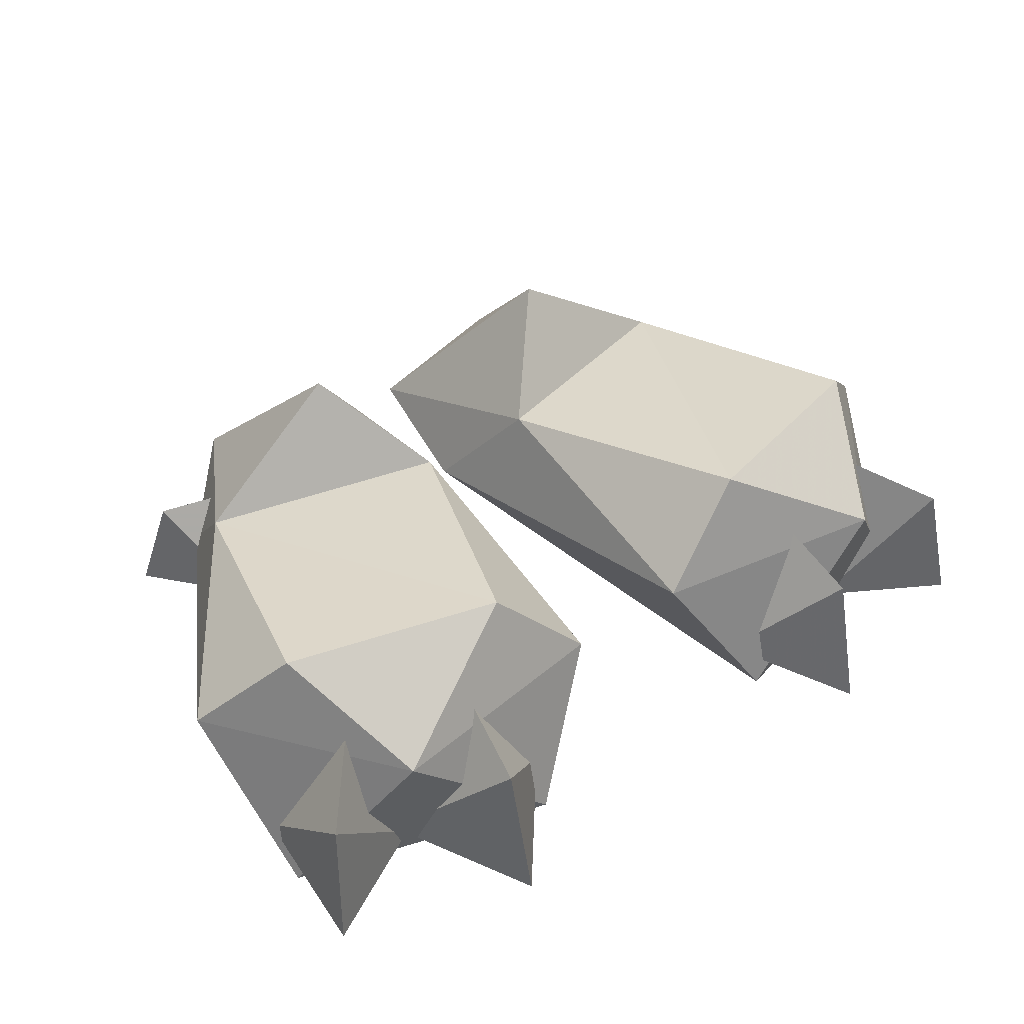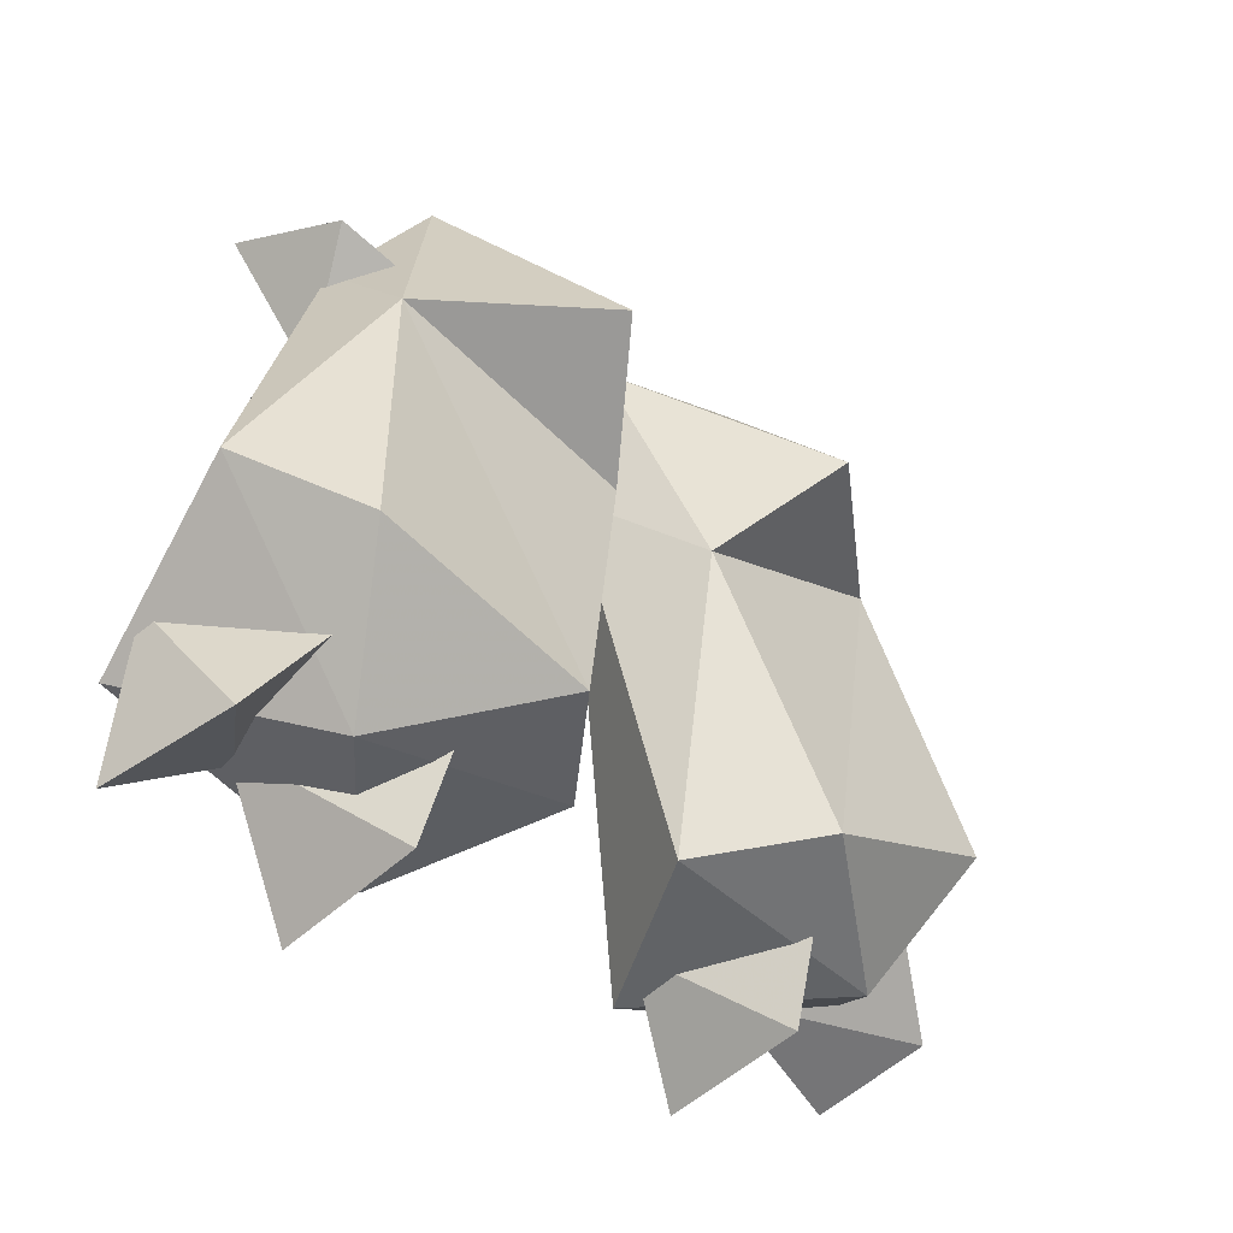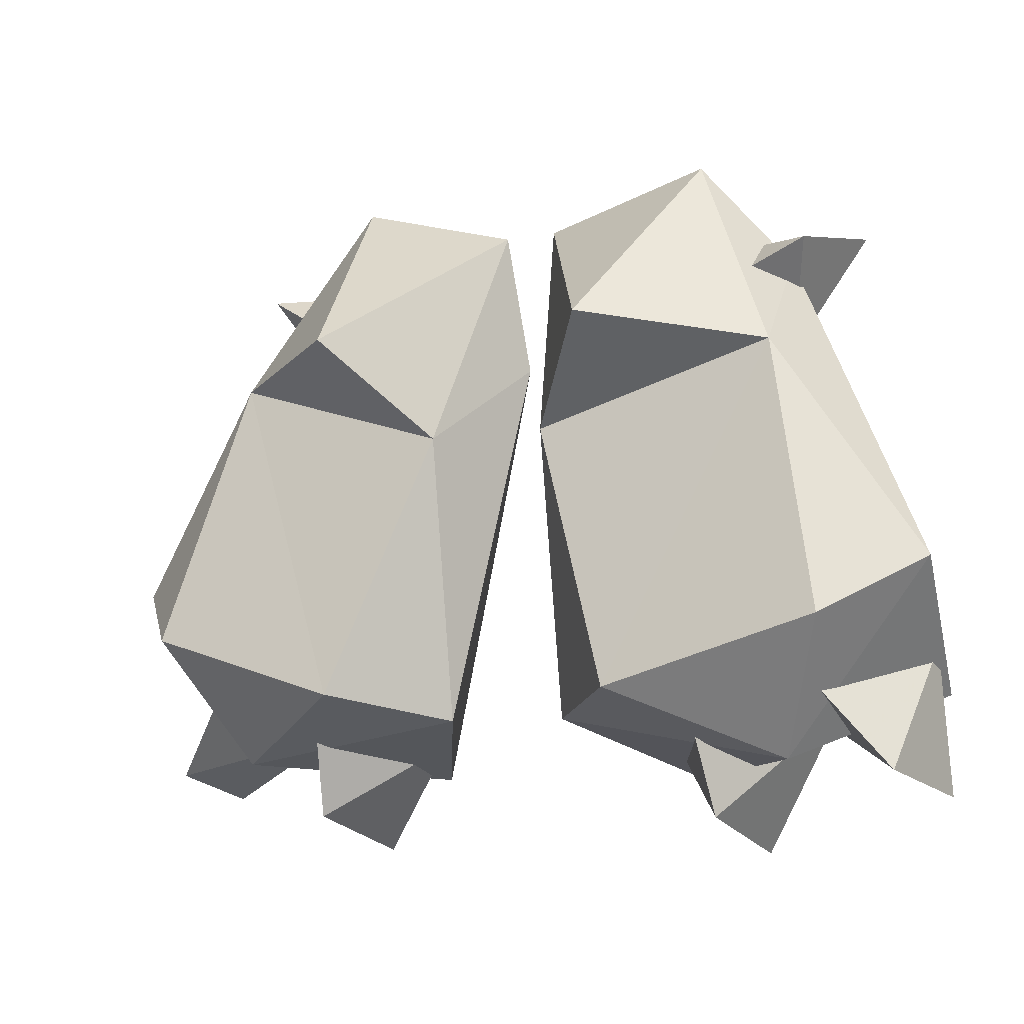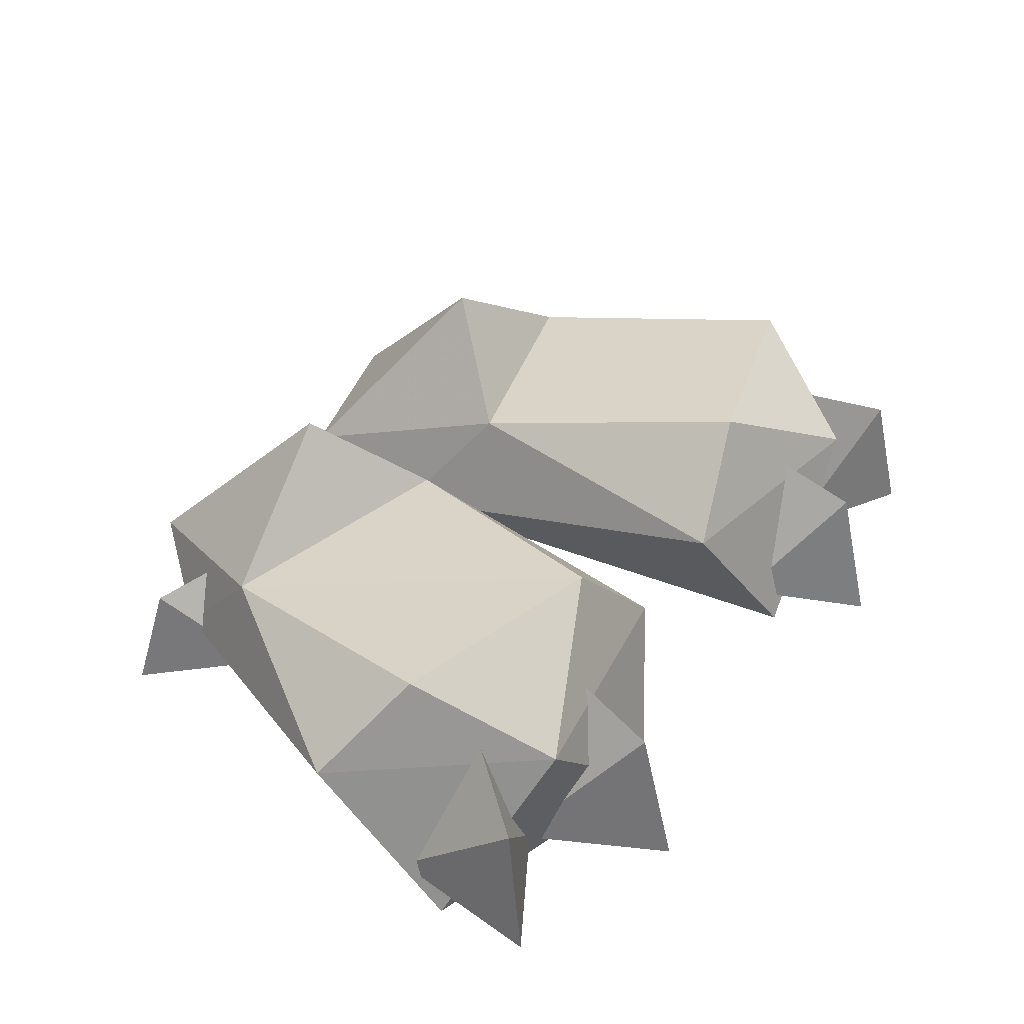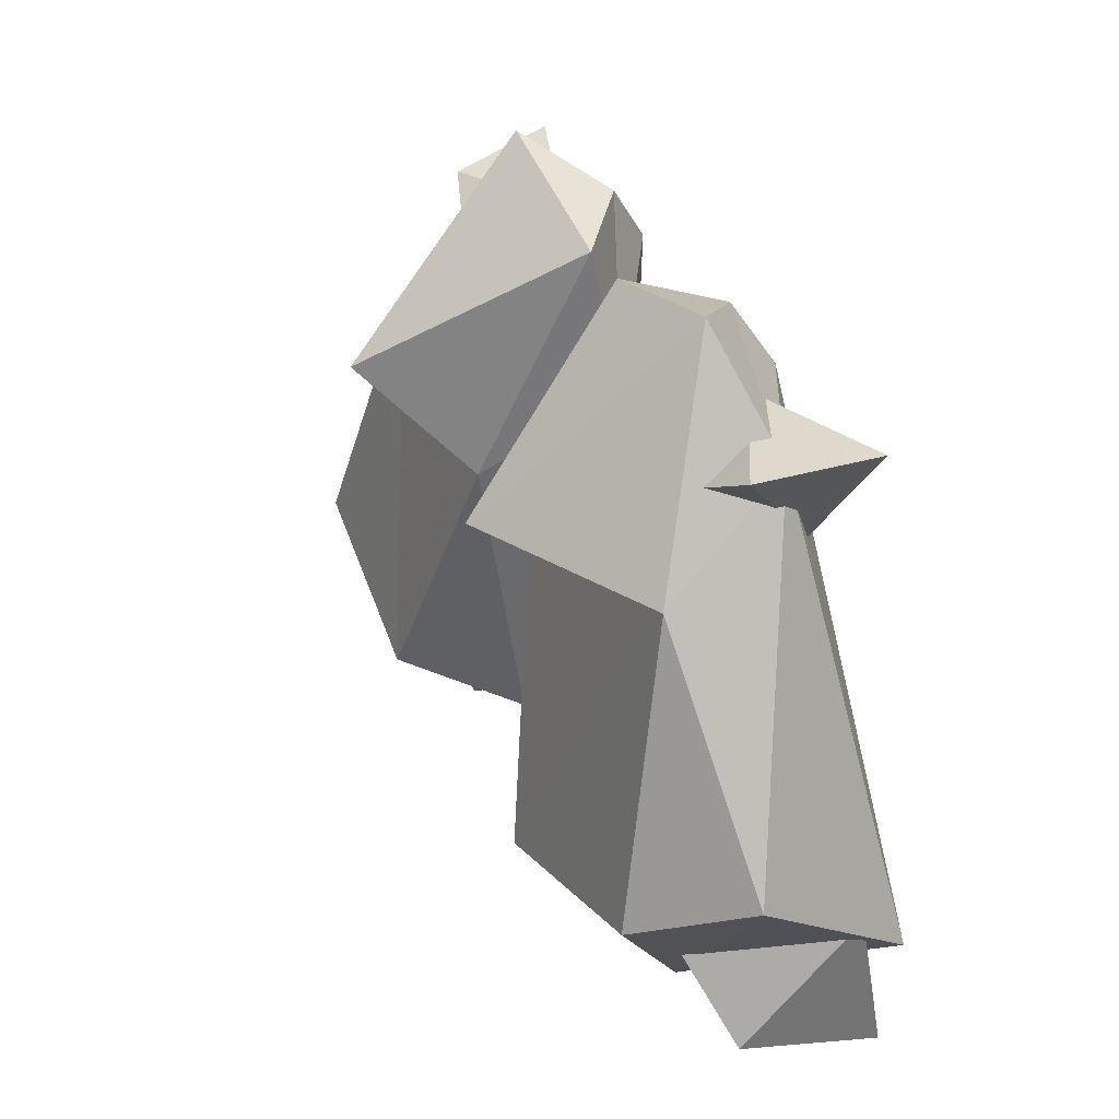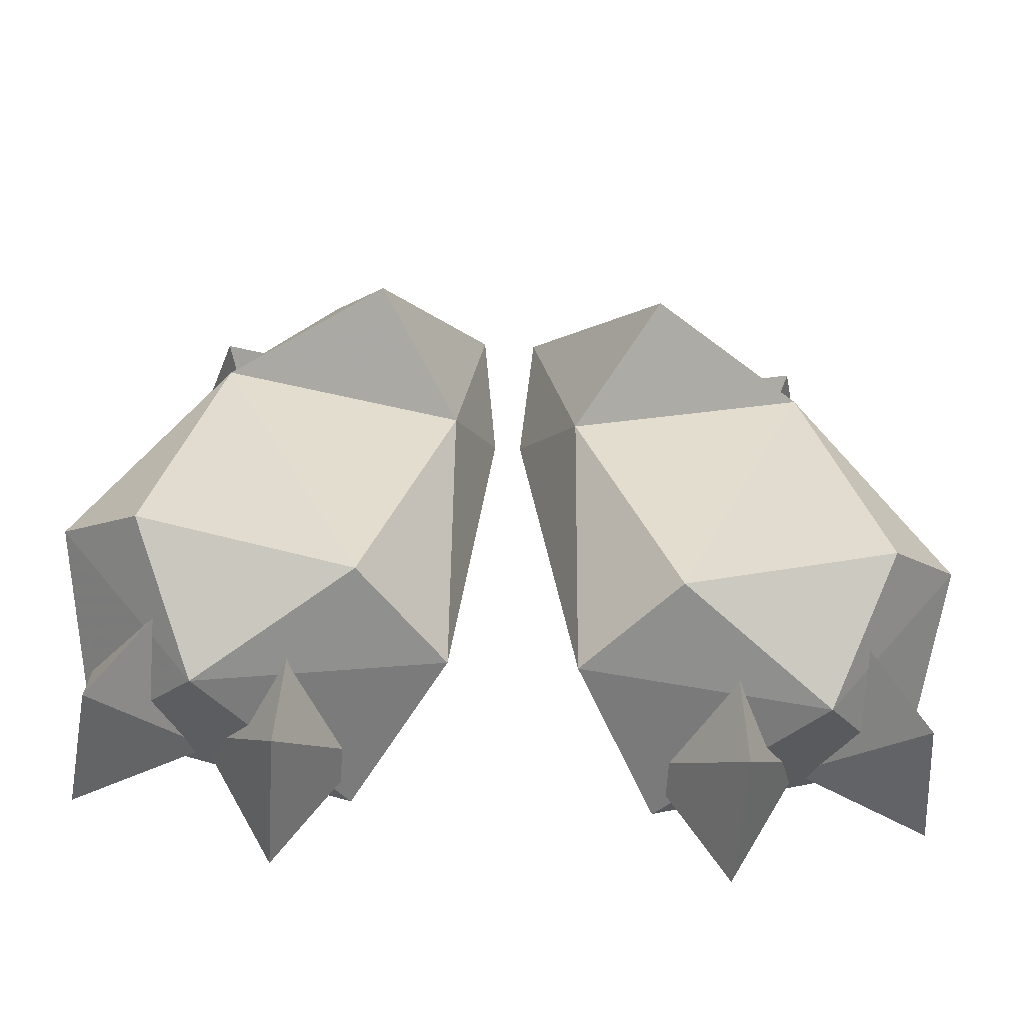
<metadata>
{"format":"obj","ext":"obj","renderer":"f3d","projection":"perspective","resolution":1024,"background":"white","views":[{"elev":44.8,"azim":-35.6,"up":"+Z"},{"elev":-32.7,"azim":-47.7,"up":"+Y"},{"elev":-7.7,"azim":28.0,"up":"+Y"},{"elev":40.6,"azim":-56.1,"up":"+Z"},{"elev":34.3,"azim":66.4,"up":"+Y"},{"elev":-43.5,"azim":-4.1,"up":"+Y"}]}
</metadata>
<code>
g ABearFeet
v -0.6709 -1.348 0.01726
v -0.6706 -1.237 0.4482
v -0.9099 -0.9242 0.04776
v -0.4083 -1.012 0.1228
v -0.6324 -0.907 0.5671
v -0.8096 0.1818 0.1144
v -0.7254 0.3522 0.4222
v -0.9376 0.4711 0.3565
v -1.024 0.5234 0.03877
v -0.5809 0.4946 0.178
v -0.8807 -0.9637 0.04738
v -1.208 -1.106 0.4495
v -1.256 -1.18 0.0524
v -0.977 -0.8181 0.568
v -1.245 -0.7418 0.1254
v 0.6709 -1.348 0.01726
v 0.9099 -0.9242 0.04776
v 0.6706 -1.237 0.4482
v 0.4083 -1.012 0.1228
v 0.6324 -0.907 0.5671
v 0.8096 0.1818 0.1144
v 0.9376 0.4711 0.3565
v 0.7254 0.3522 0.4222
v 1.024 0.5234 0.03877
v 0.5809 0.4946 0.178
v 0.8807 -0.9637 0.04738
v 1.256 -1.18 0.0524
v 1.208 -1.106 0.4495
v 0.977 -0.8181 0.568
v 1.245 -0.7418 0.1254
v -0.4478 -1.119 0.01839
v -0.1881 -0.9468 0.4721
v -0.9122 -1.074 0.4937
v -1.336 -0.5135 0.4763
v -1.24 -0.8792 -0.008568
v -0.8446 0.4331 0.2076
v -0.4001 0.4413 0.004499
v -0.3535 0.6206 0.1192
v -0.04084 0.1766 0.2344
v -0.08252 0.5974 0.3101
v -0.5912 0.7373 0.3114
v 0.4478 -1.119 0.01839
v 0.9122 -1.074 0.4937
v 0.1881 -0.9468 0.4721
v 1.336 -0.5135 0.4763
v 1.24 -0.8792 -0.008568
v 0.4001 0.4413 0.004499
v 0.8446 0.4331 0.2076
v 0.3535 0.6206 0.1192
v 0.04084 0.1766 0.2344
v 0.08252 0.5974 0.3101
v 0.5912 0.7373 0.3114
v -0.4628 -0.8719 0.7765
v -1.095 -0.6853 0.7449
v -0.899 0.1296 0.556
v -0.1853 -0.08652 0.6066
v -0.4308 0.1955 0.8839
v 0.4628 -0.8719 0.7765
v 1.095 -0.6853 0.7449
v 0.899 0.1296 0.556
v 0.1853 -0.08652 0.6066
v 0.4308 0.1955 0.8839
f 1 2 3
f 4 2 1
f 5 2 4
f 5 3 2
f 6 7 8
f 9 6 8
f 9 8 10
f 7 10 8
f 11 12 13
f 14 12 11
f 14 15 12
f 13 12 15
f 16 17 18
f 19 16 18
f 20 19 18
f 20 18 17
f 21 22 23
f 24 22 21
f 24 25 22
f 23 22 25
f 26 27 28
f 29 26 28
f 29 28 30
f 27 30 28
f 31 32 33
f 34 35 33
f 35 36 37
f 36 38 37
f 37 38 39
f 37 39 31
f 35 37 31
f 35 31 33
f 39 32 31
f 38 40 39
f 41 40 38
f 36 41 38
f 34 36 35
f 42 43 44
f 45 43 46
f 46 47 48
f 48 47 49
f 47 50 49
f 47 42 50
f 46 42 47
f 46 43 42
f 50 42 44
f 49 50 51
f 52 49 51
f 48 49 52
f 45 46 48
f 32 53 33
f 33 53 54
f 34 33 54
f 55 34 54
f 55 54 53
f 56 55 53
f 56 53 32
f 56 57 55
f 39 56 32
f 56 39 40
f 57 56 40
f 57 40 41
f 55 57 41
f 55 41 36
f 34 55 36
f 44 43 58
f 43 59 58
f 45 59 43
f 60 59 45
f 60 58 59
f 61 58 60
f 61 44 58
f 61 60 62
f 50 44 61
f 61 51 50
f 62 51 61
f 62 52 51
f 60 52 62
f 60 48 52
f 45 48 60

</code>
